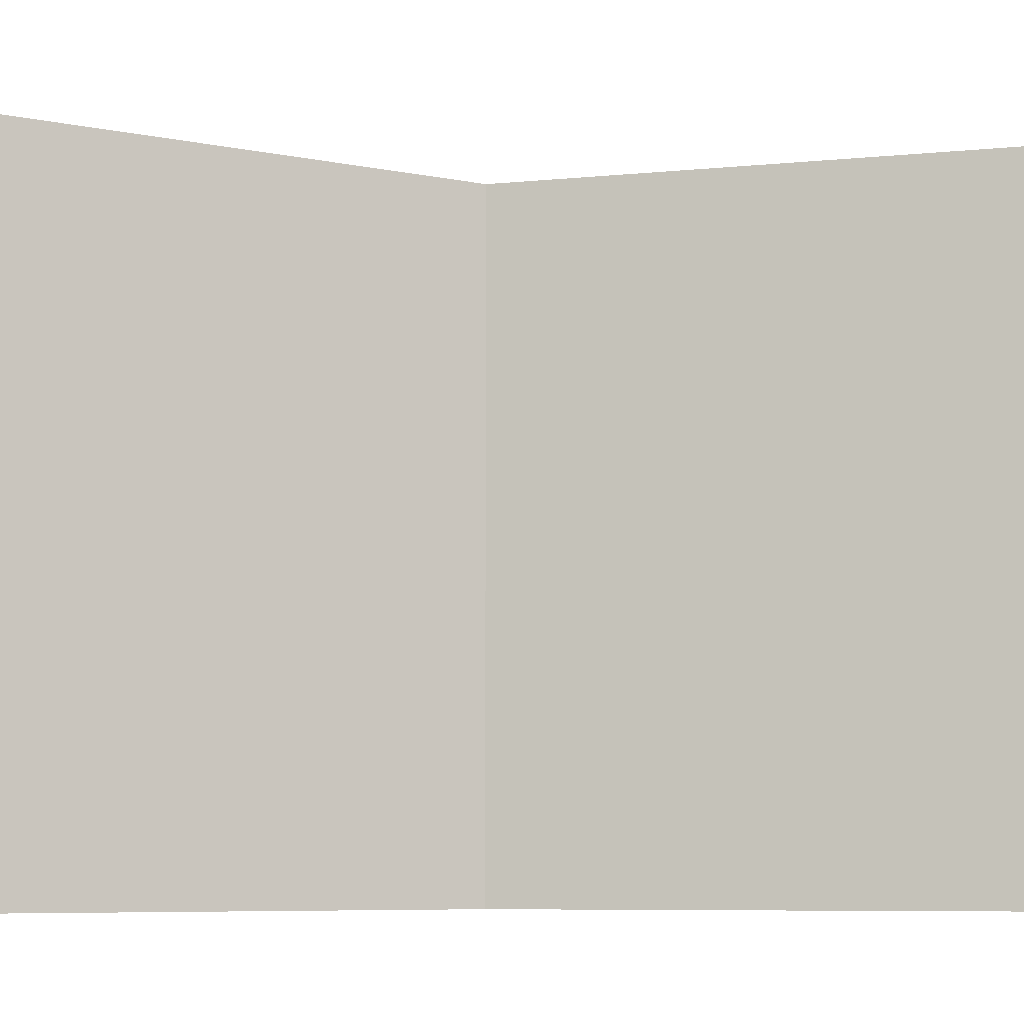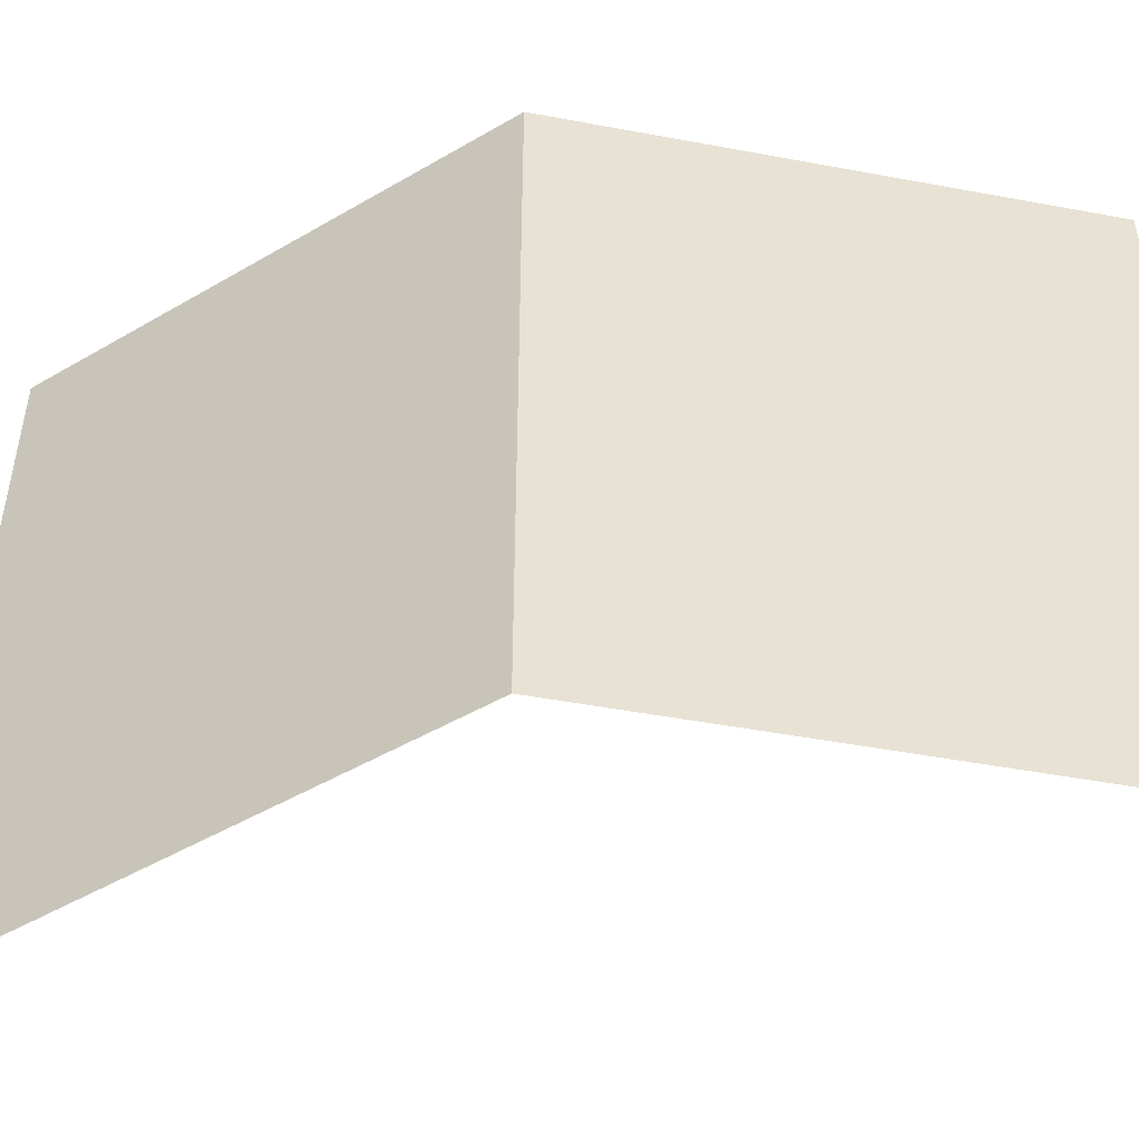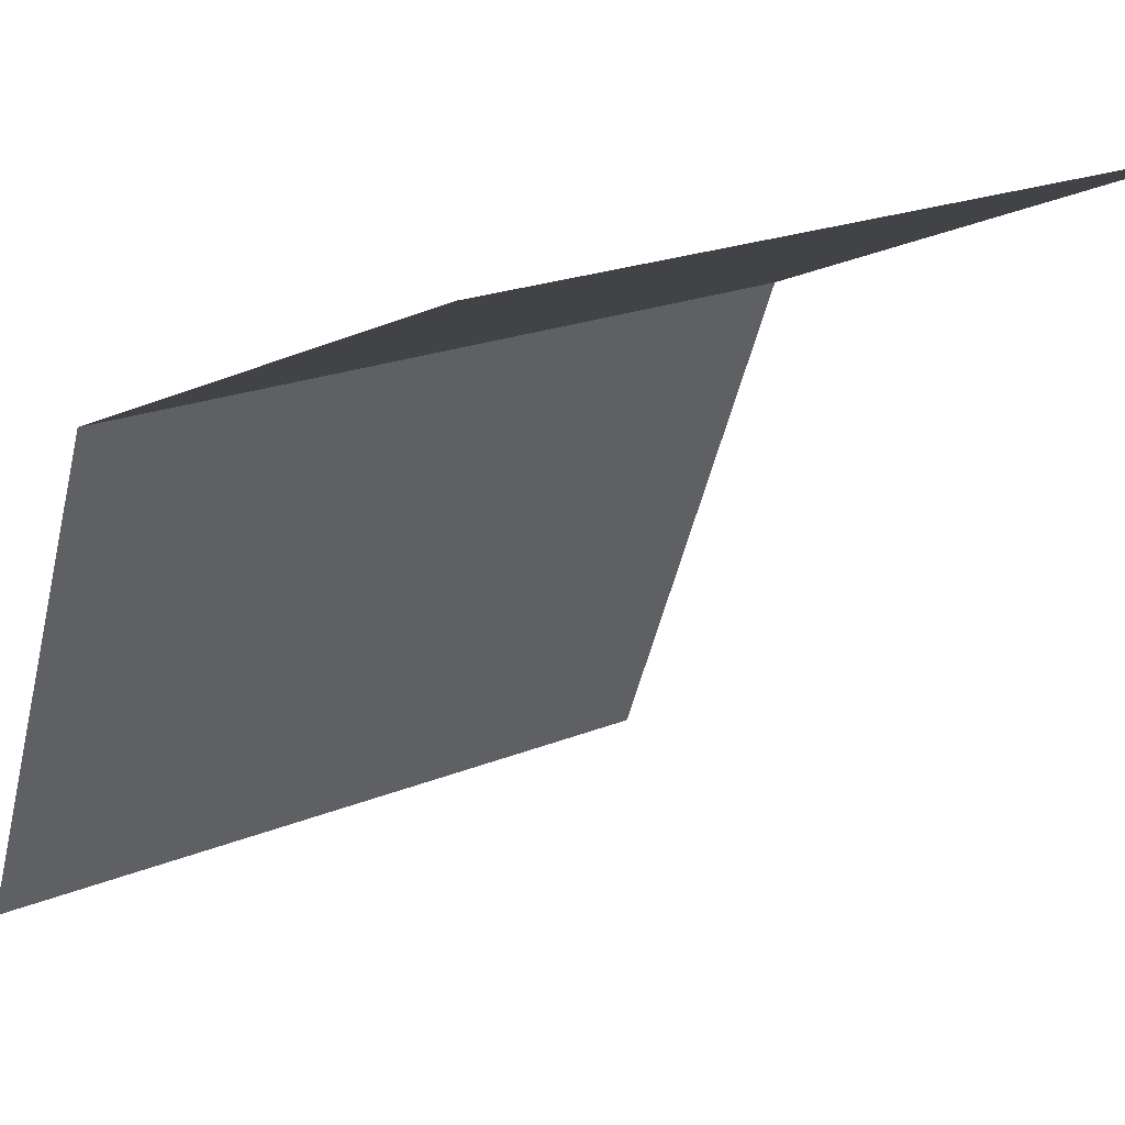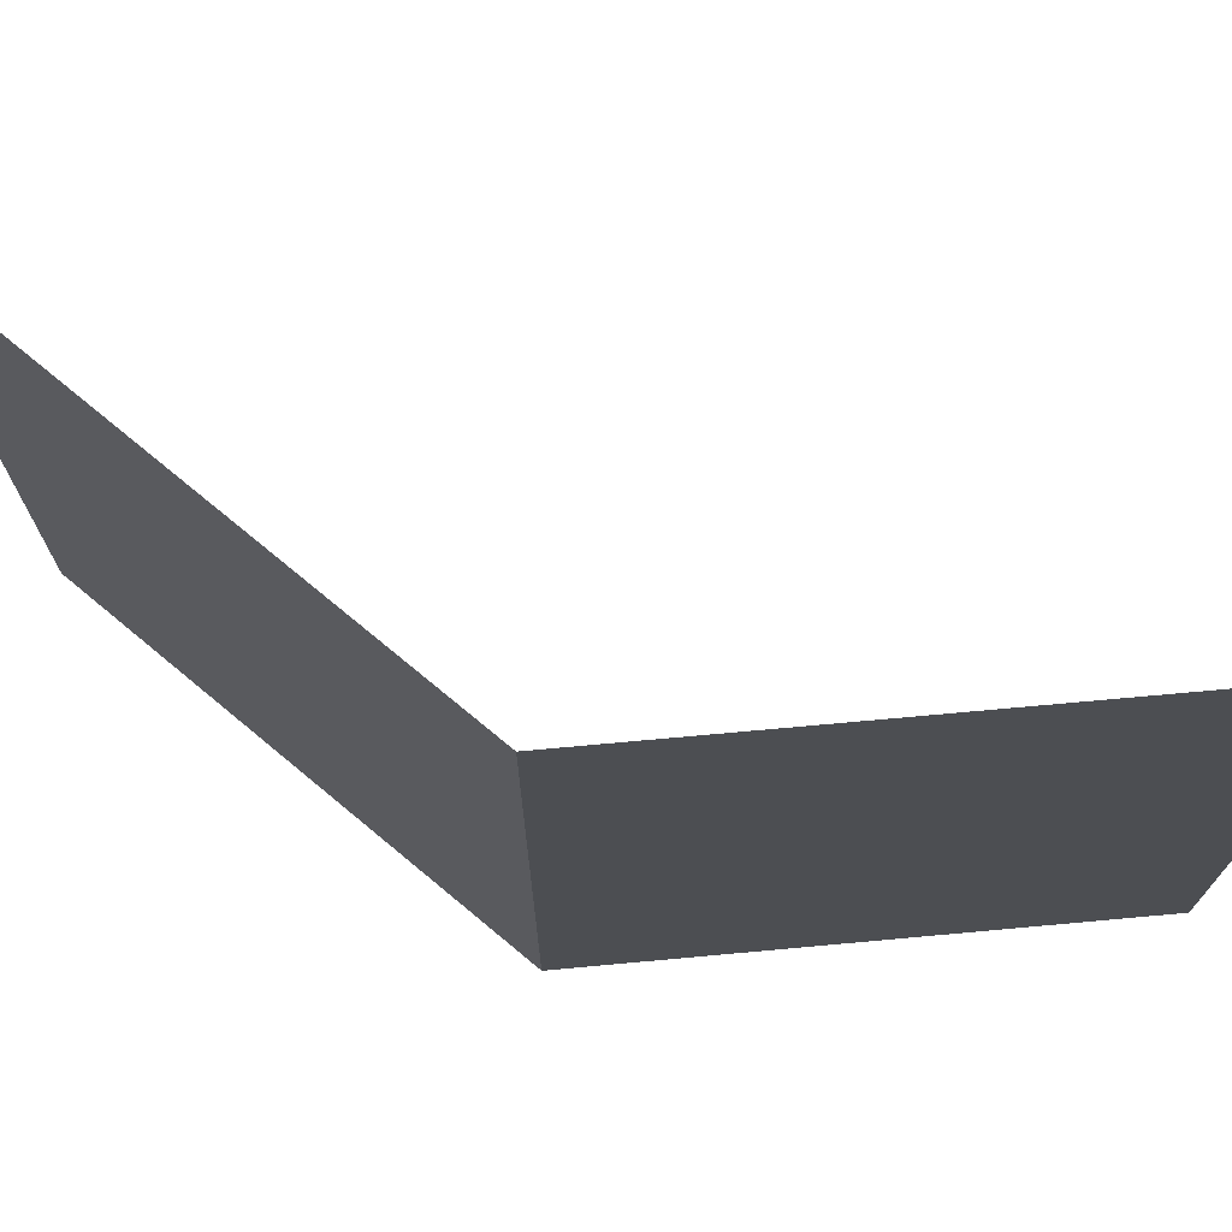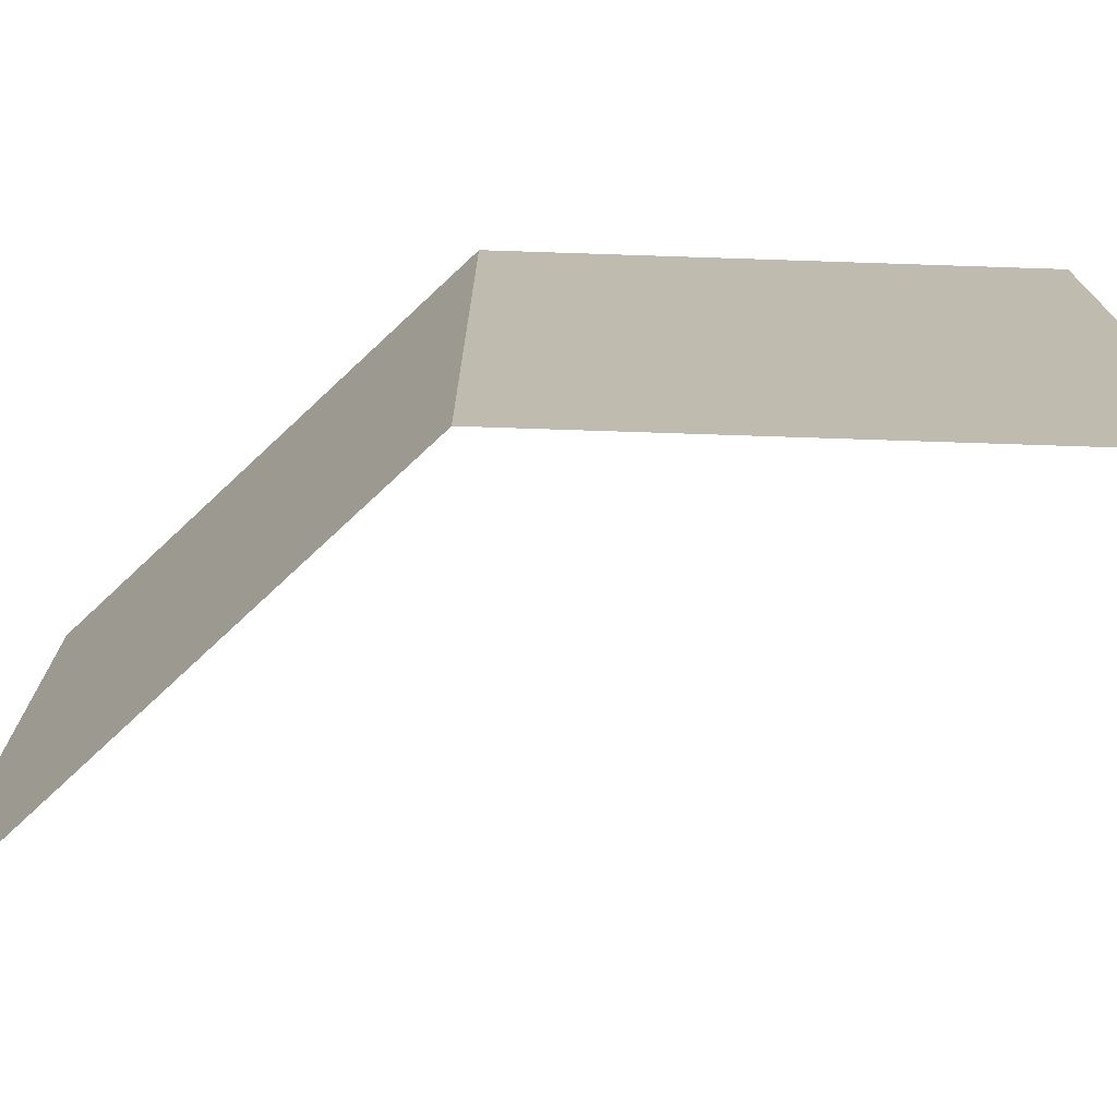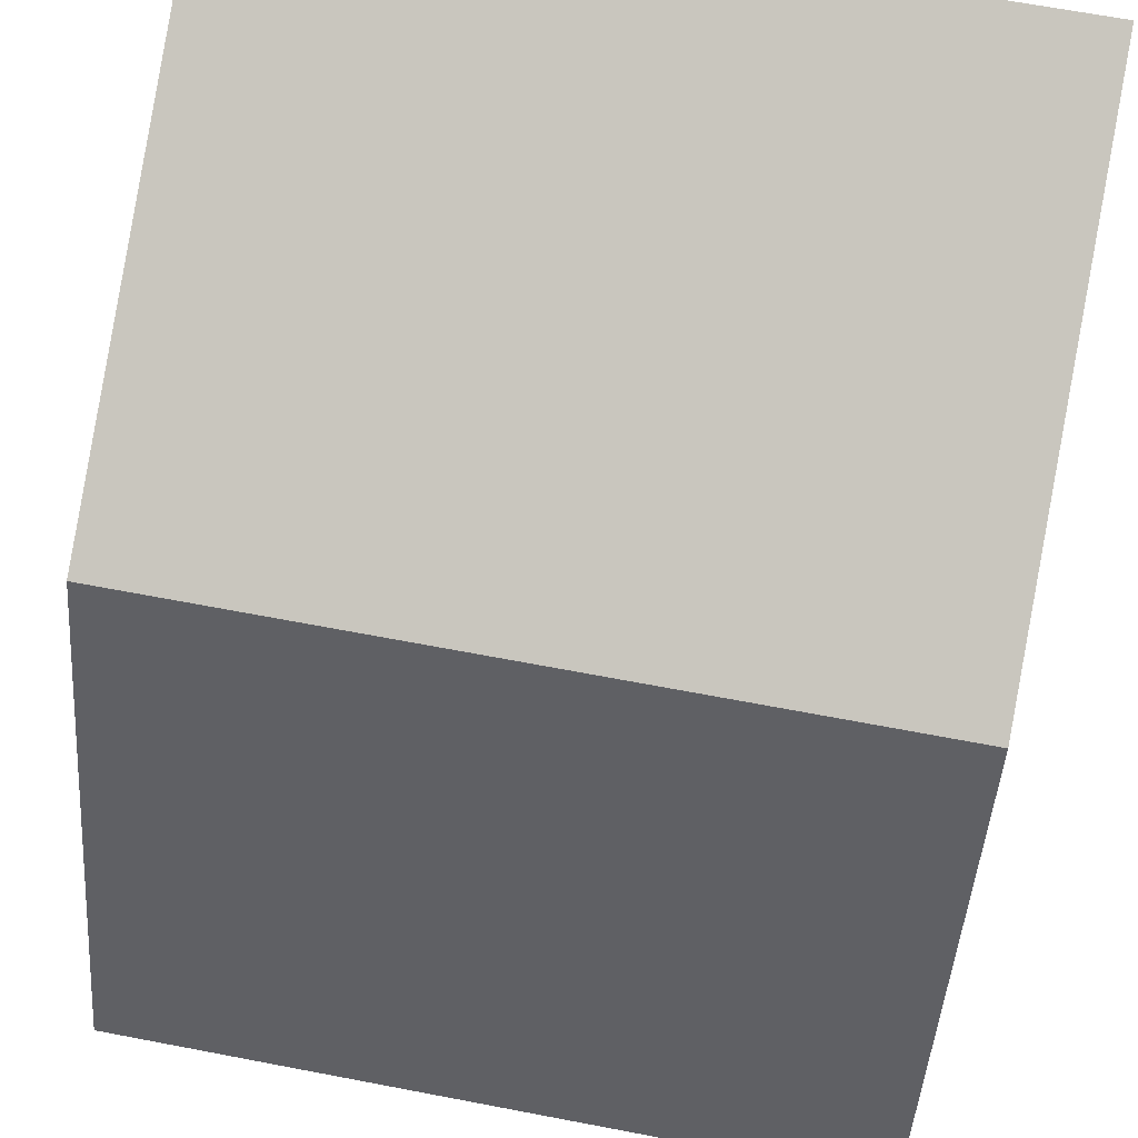
<metadata>
{"format":"obj","ext":"obj","renderer":"f3d","projection":"perspective","resolution":1024,"background":"white","views":[{"elev":-7.6,"azim":-142.1,"up":"+Y"},{"elev":-48.4,"azim":55.7,"up":"+Y"},{"elev":20.3,"azim":-127.5,"up":"+Z"},{"elev":72.7,"azim":62.3,"up":"+Y"},{"elev":-74.2,"azim":65.6,"up":"+Y"},{"elev":65.4,"azim":100.9,"up":"+Z"}]}
</metadata>
<code>
v 0.03535 0 0.03535
v 0.05 0 0
v 0.05 0.05 0
v 0.03535 0.05 0.03535
v 0 0 0.05
v 0.03535 0 0.03535
v 0.03535 0.05 0.03535
v 0 0.05 0.05
g mesh3757
f 1 2 3
f 3 4 1
f 5 6 7
f 7 8 5

</code>
